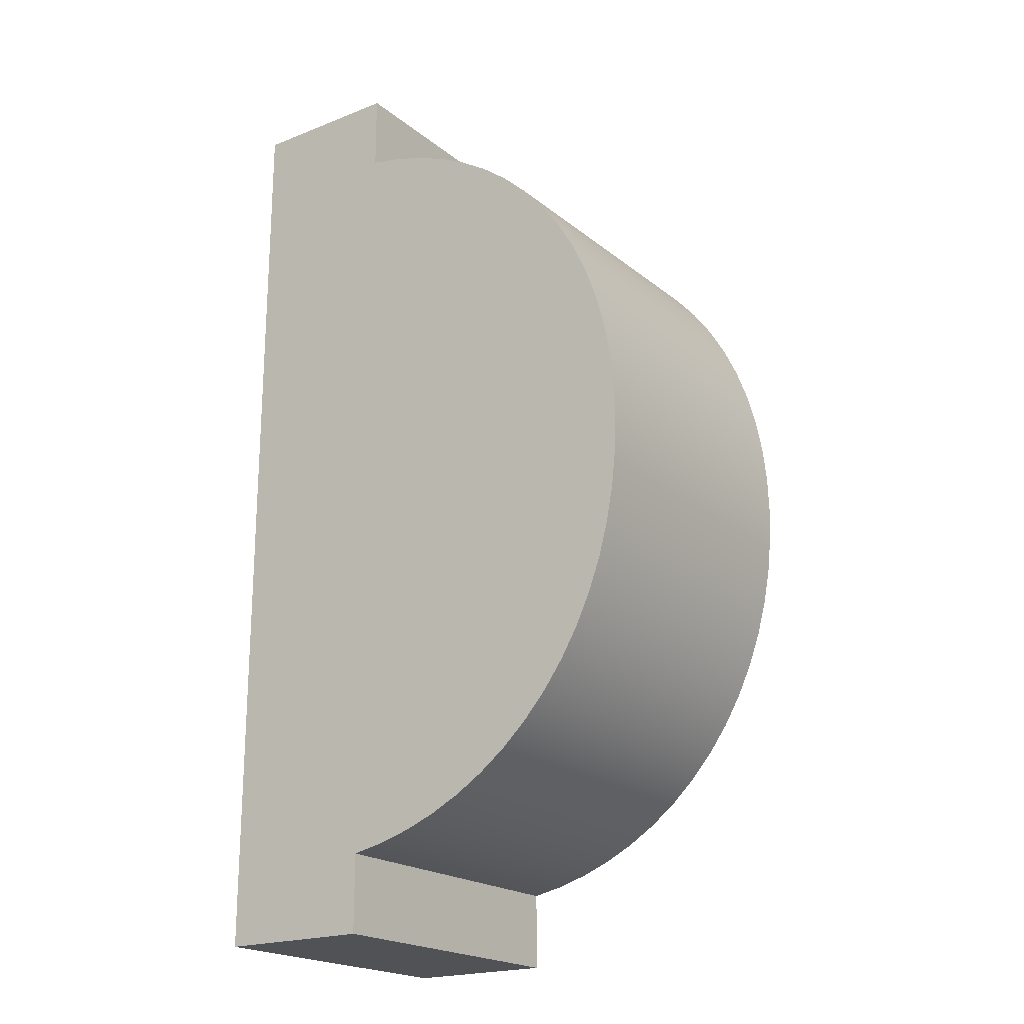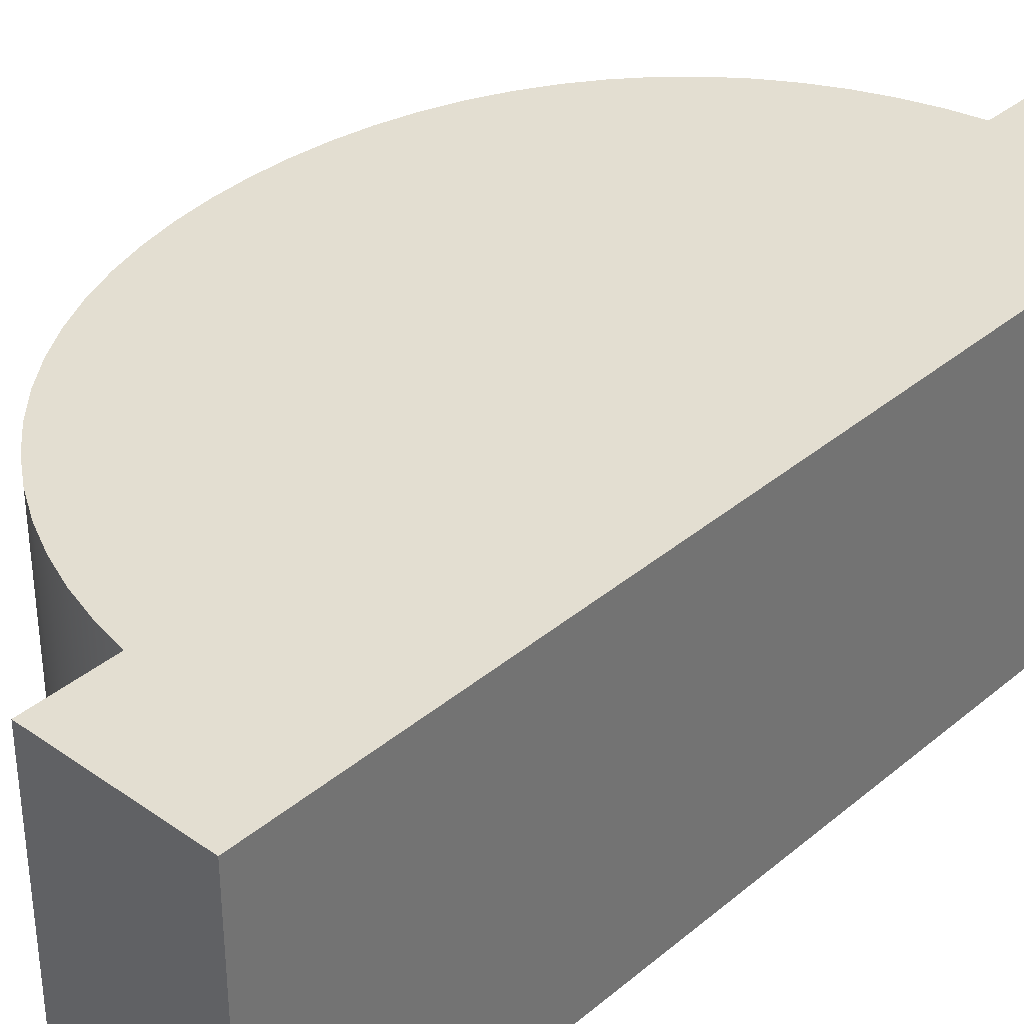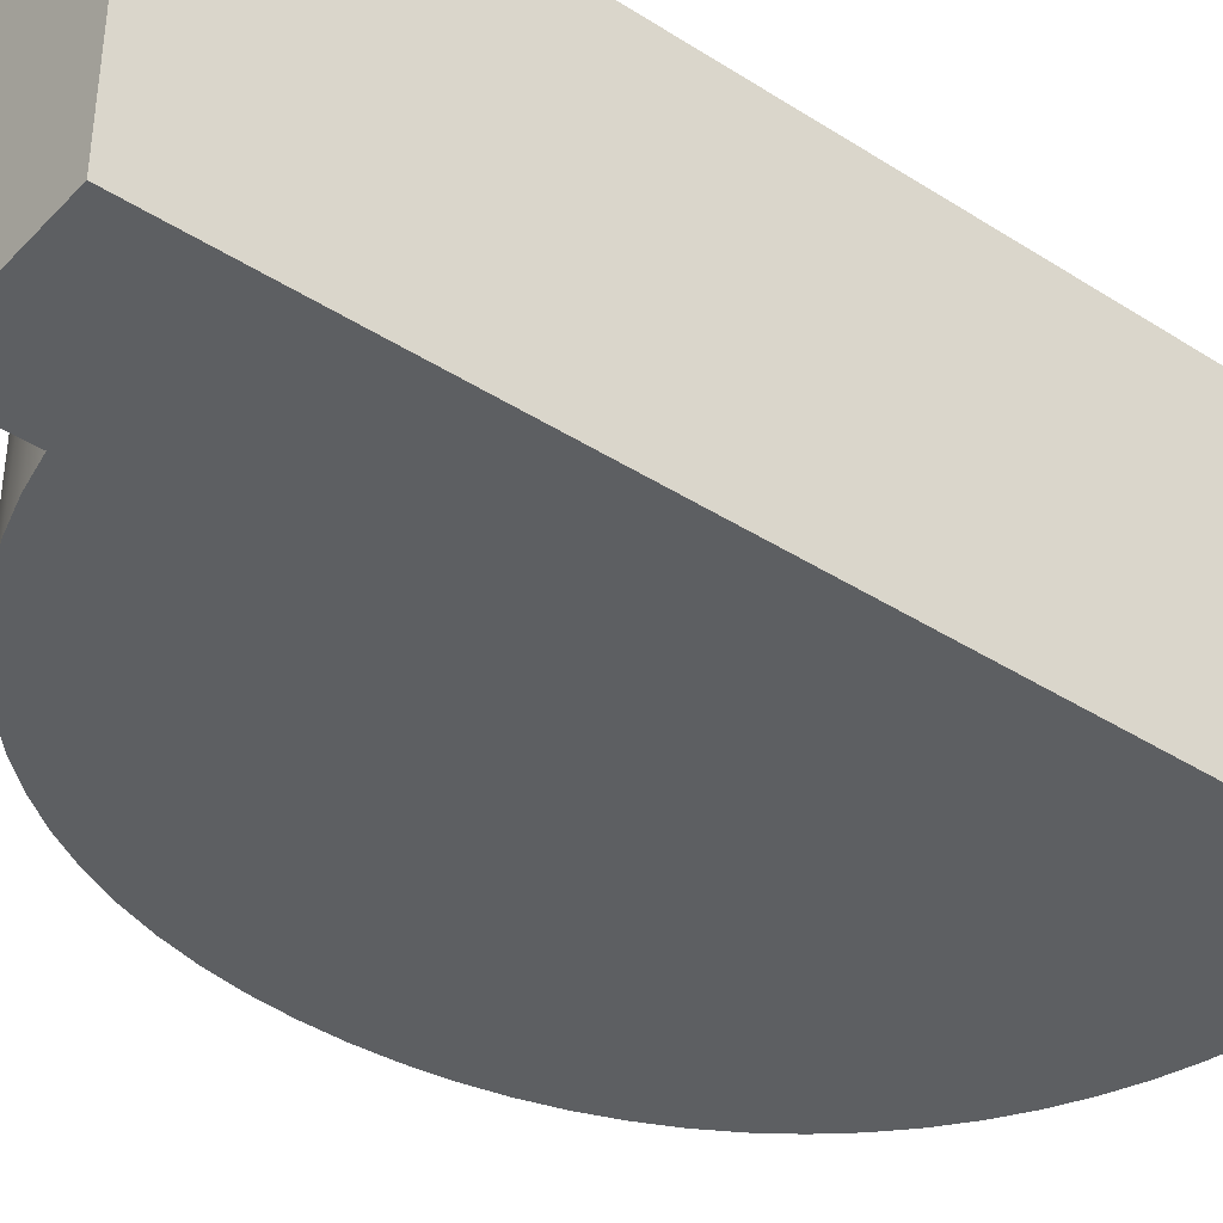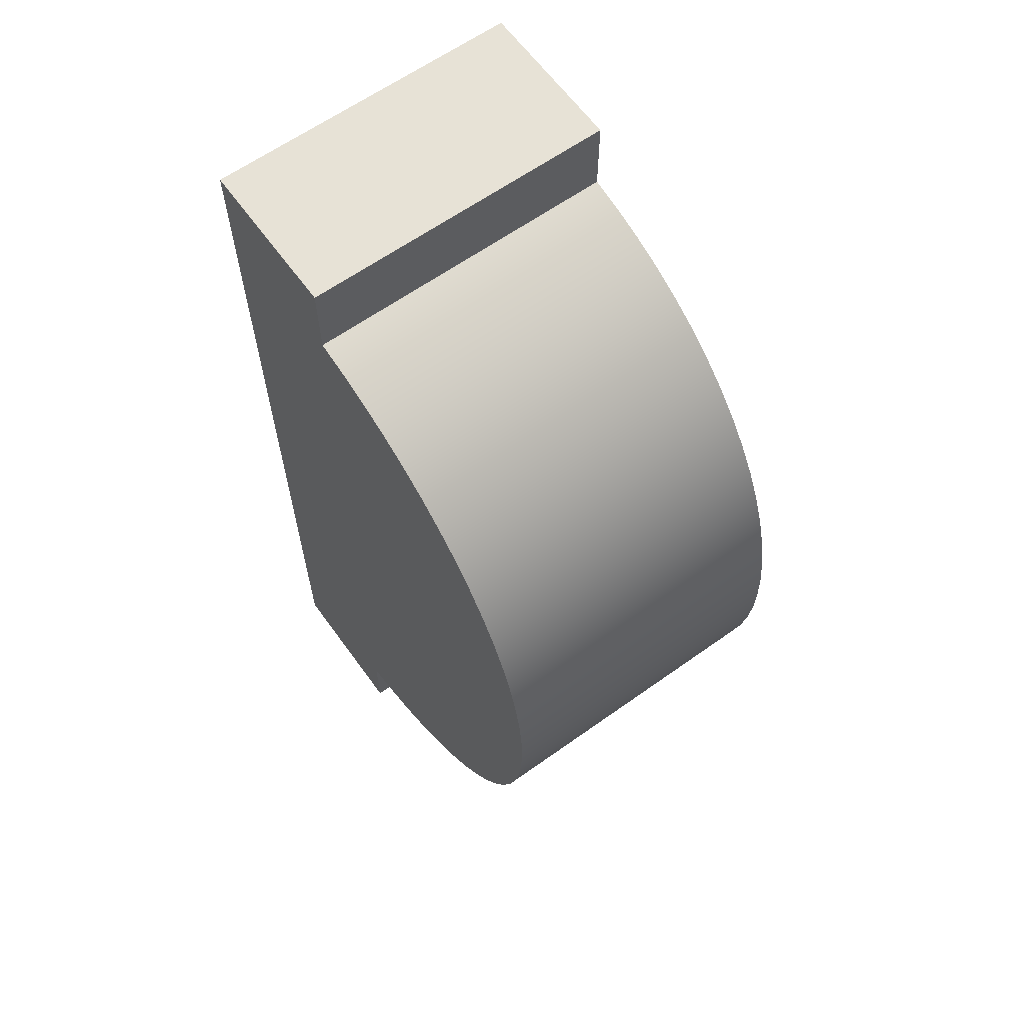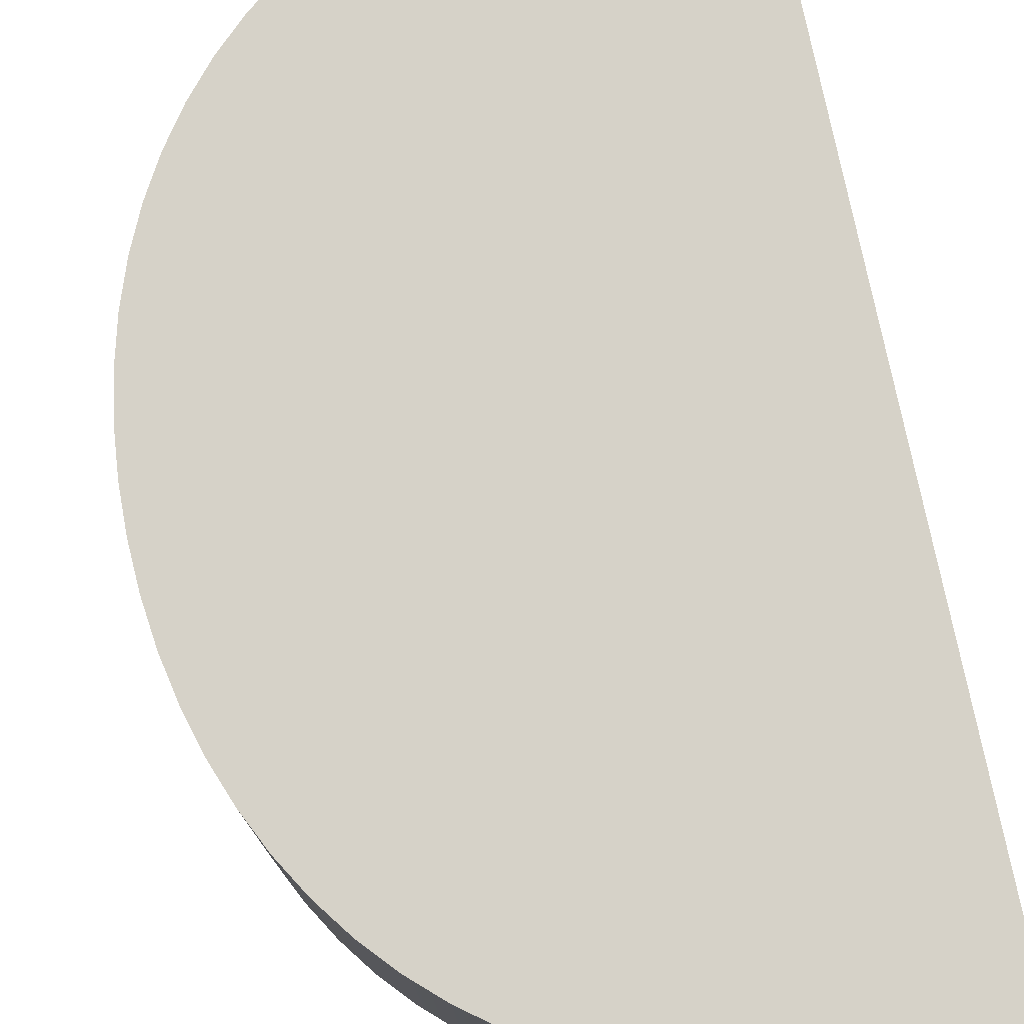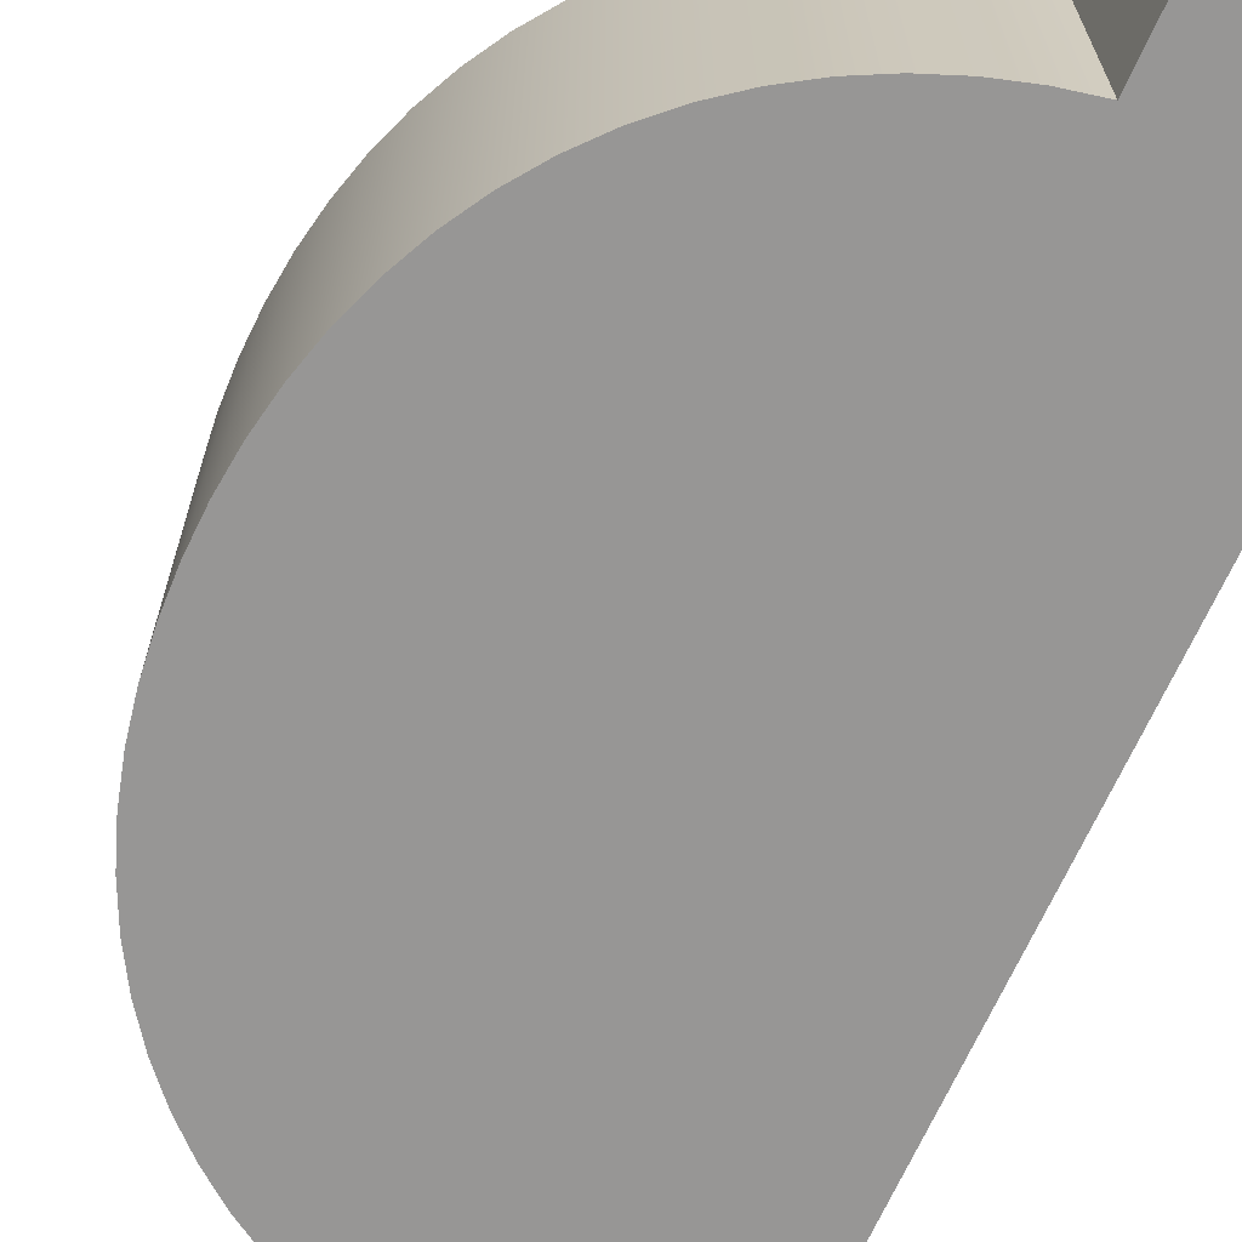
<metadata>
{"format":"obj","ext":"obj","renderer":"f3d","projection":"perspective","resolution":1024,"background":"white","views":[{"elev":-20.6,"azim":-144.5,"up":"+Y"},{"elev":36.0,"azim":42.6,"up":"+Z"},{"elev":-39.5,"azim":51.5,"up":"+Z"},{"elev":63.1,"azim":-125.8,"up":"+Y"},{"elev":78.2,"azim":-12.0,"up":"+Z"},{"elev":-67.9,"azim":-24.1,"up":"+Z"}]}
</metadata>
<code>
o object_1
v -0.03399 -0.003986 0.0746
v -0.03399 -0.003986 0.07627
v -0.03398 -0.004174 0.0746
v -0.03398 -0.004174 0.07627
v -0.03398 -0.003798 0.0746
v -0.03398 -0.003798 0.07627
v -0.03396 -0.004361 0.0746
v -0.03396 -0.004361 0.07627
v -0.03396 -0.003611 0.0746
v -0.03396 -0.003611 0.07627
v -0.03393 -0.004545 0.0746
v -0.03393 -0.004545 0.07627
v -0.03393 -0.003426 0.0746
v -0.03393 -0.003426 0.07627
v -0.03388 -0.004726 0.0746
v -0.03388 -0.004726 0.07627
v -0.03388 -0.003246 0.0746
v -0.03388 -0.003246 0.07627
v -0.03381 -0.004901 0.0746
v -0.03381 -0.004901 0.07627
v -0.03381 -0.003071 0.0746
v -0.03381 -0.003071 0.07627
v -0.03374 -0.005068 0.0746
v -0.03374 -0.005068 0.07627
v -0.03374 -0.002903 0.0746
v -0.03374 -0.002903 0.07627
v -0.03364 -0.005226 0.0746
v -0.03364 -0.005226 0.07627
v -0.03364 -0.002745 0.0746
v -0.03364 -0.002745 0.07627
v -0.03353 -0.005374 0.0746
v -0.03353 -0.005374 0.07627
v -0.03353 -0.002597 0.0746
v -0.03353 -0.002597 0.07627
v -0.03341 -0.00551 0.0746
v -0.03341 -0.00551 0.07627
v -0.03341 -0.002461 0.0746
v -0.03341 -0.002461 0.07627
v -0.03328 -0.005633 0.0746
v -0.03328 -0.005633 0.07627
v -0.03328 -0.002338 0.0746
v -0.03328 -0.002338 0.07627
v -0.03314 -0.005743 0.0746
v -0.03314 -0.005743 0.07627
v -0.03314 -0.002229 0.0746
v -0.03314 -0.002229 0.07627
v -0.03299 -0.005838 0.0746
v -0.03299 -0.005838 0.07627
v -0.03299 -0.002134 0.0746
v -0.03299 -0.002134 0.07627
v -0.03283 -0.005918 0.0746
v -0.03283 -0.005918 0.07627
v -0.03283 -0.002054 0.0746
v -0.03283 -0.002054 0.07627
v -0.03266 -0.005983 0.0746
v -0.03266 -0.005983 0.07627
v -0.03266 -0.001989 0.0746
v -0.03266 -0.001989 0.07627
v -0.0325 -0.006033 0.0746
v -0.0325 -0.006033 0.07627
v -0.0325 -0.001938 0.0746
v -0.0325 -0.001938 0.07627
v -0.03232 -0.006486 0.0746
v -0.03232 -0.006486 0.07627
v -0.03232 -0.006069 0.0746
v -0.03232 -0.006069 0.07627
v -0.03232 -0.001902 0.0746
v -0.03232 -0.001902 0.07627
v -0.03232 -0.001486 0.0746
v -0.03232 -0.001486 0.07627
v -0.03149 -0.006486 0.0746
v -0.03149 -0.006486 0.07627
v -0.03149 -0.001486 0.0746
v -0.03149 -0.001486 0.07627
f 67 61 62
f 61 57 58
f 57 53 54
f 53 49 50
f 49 45 46
f 45 41 42
f 41 37 38
f 37 33 34
f 33 29 30
f 29 25 26
f 25 21 22
f 21 17 18
f 17 13 14
f 13 9 10
f 9 5 6
f 5 1 2
f 1 3 4
f 3 7 8
f 7 11 12
f 11 15 16
f 15 19 20
f 19 23 24
f 23 27 28
f 27 31 32
f 31 35 36
f 35 39 40
f 39 43 44
f 43 47 48
f 47 51 52
f 51 55 56
f 55 59 60
f 59 65 66
f 65 63 64
f 63 71 72
f 71 73 74
f 73 69 70
f 69 67 68
f 11 7 65
f 3 65 7
f 11 65 15
f 47 31 27
f 27 23 51
f 55 23 19
f 15 59 19
f 65 3 1
f 13 67 9
f 17 67 13
f 5 9 67
f 21 25 57
f 33 49 29
f 29 53 25
f 17 21 61
f 1 5 67
f 31 43 35
f 47 27 51
f 31 47 43
f 51 23 55
f 65 71 63
f 59 15 65
f 59 55 19
f 65 73 71
f 65 1 67
f 45 37 41
f 37 45 33
f 45 49 33
f 29 49 53
f 53 57 25
f 69 73 67
f 61 67 17
f 21 57 61
f 67 73 65
f 35 43 39
f 12 66 8
f 4 8 66
f 12 16 66
f 48 28 32
f 28 52 24
f 56 20 24
f 16 20 60
f 66 2 4
f 14 10 68
f 18 14 68
f 6 68 10
f 22 58 26
f 34 30 50
f 30 26 54
f 18 62 22
f 2 68 6
f 32 36 44
f 48 52 28
f 32 44 48
f 52 56 24
f 66 64 72
f 60 66 16
f 60 20 56
f 66 72 74
f 66 68 2
f 46 42 38
f 38 34 46
f 46 34 50
f 30 54 50
f 54 26 58
f 70 68 74
f 62 18 68
f 22 62 58
f 68 66 74
f 36 40 44
f 67 62 68
f 61 58 62
f 57 54 58
f 53 50 54
f 49 46 50
f 45 42 46
f 41 38 42
f 37 34 38
f 33 30 34
f 29 26 30
f 25 22 26
f 21 18 22
f 17 14 18
f 13 10 14
f 9 6 10
f 5 2 6
f 1 4 2
f 3 8 4
f 7 12 8
f 11 16 12
f 15 20 16
f 19 24 20
f 23 28 24
f 27 32 28
f 31 36 32
f 35 40 36
f 39 44 40
f 43 48 44
f 47 52 48
f 51 56 52
f 55 60 56
f 59 66 60
f 65 64 66
f 63 72 64
f 71 74 72
f 73 70 74
f 69 68 70

</code>
